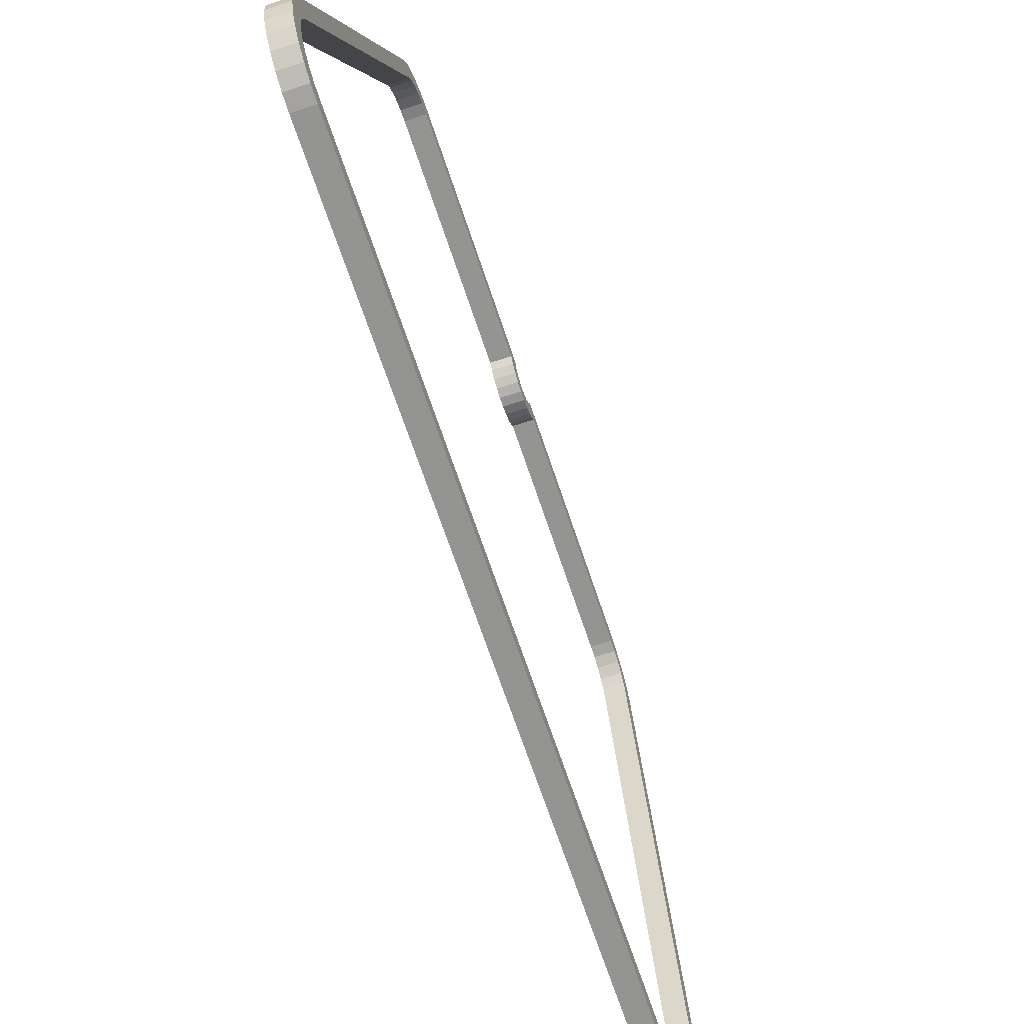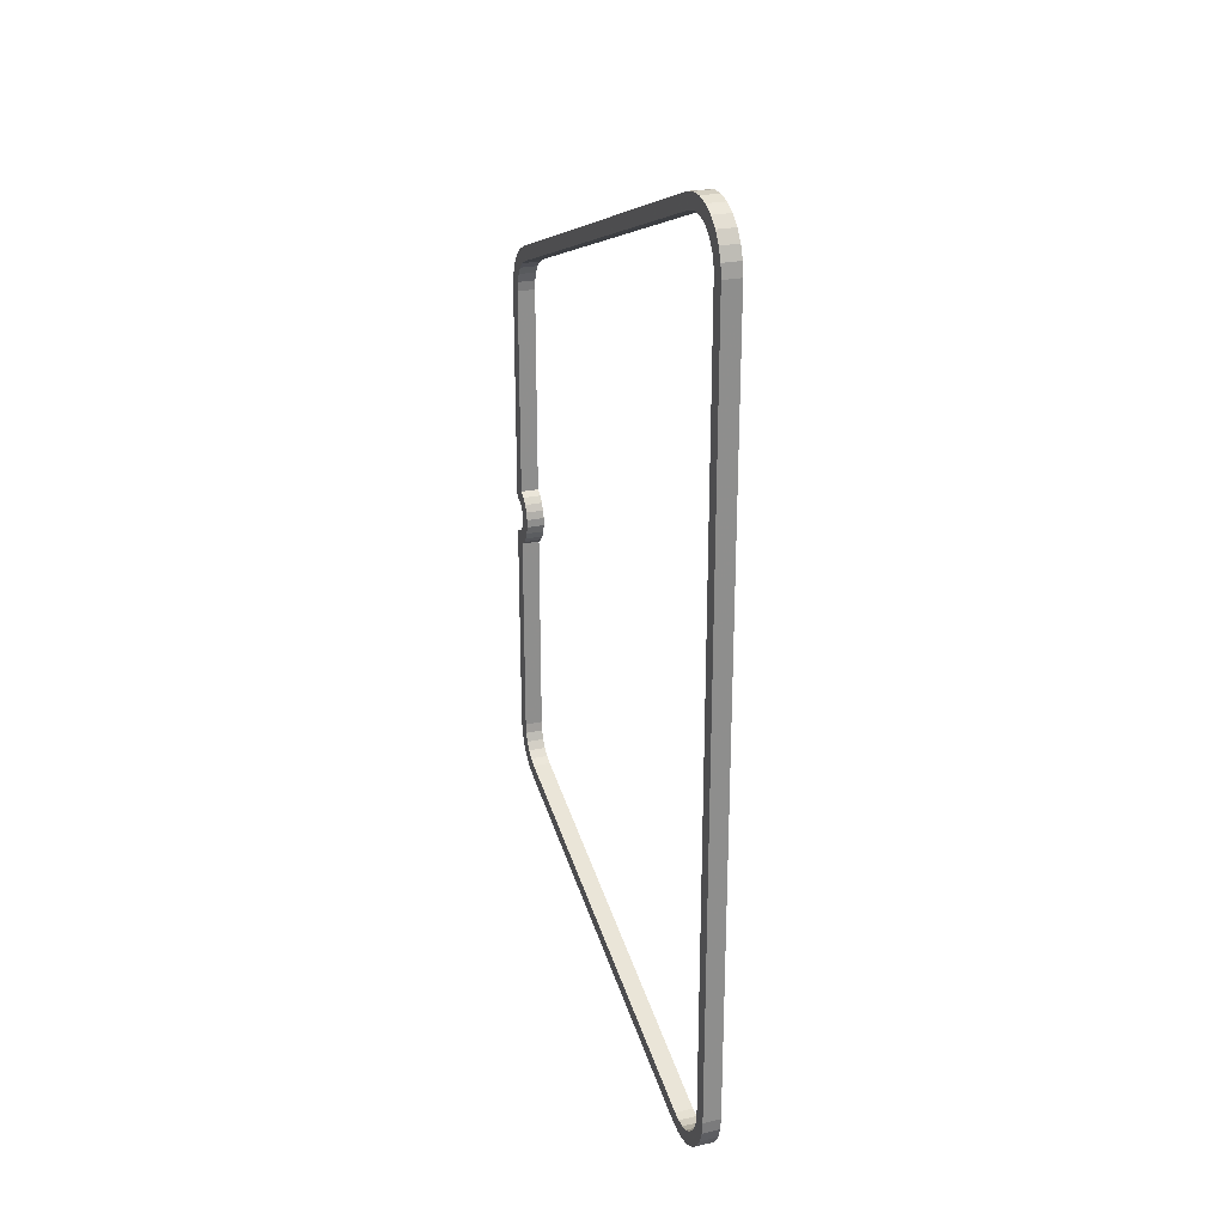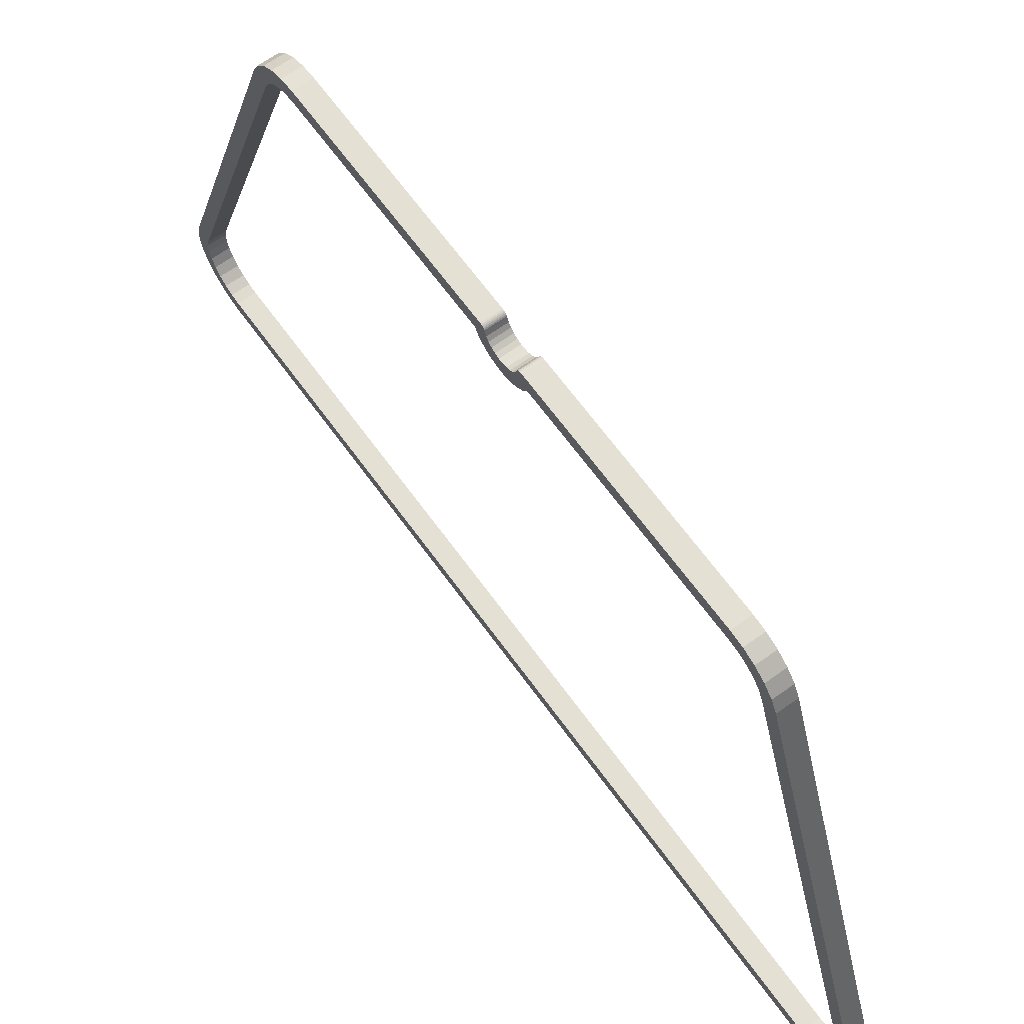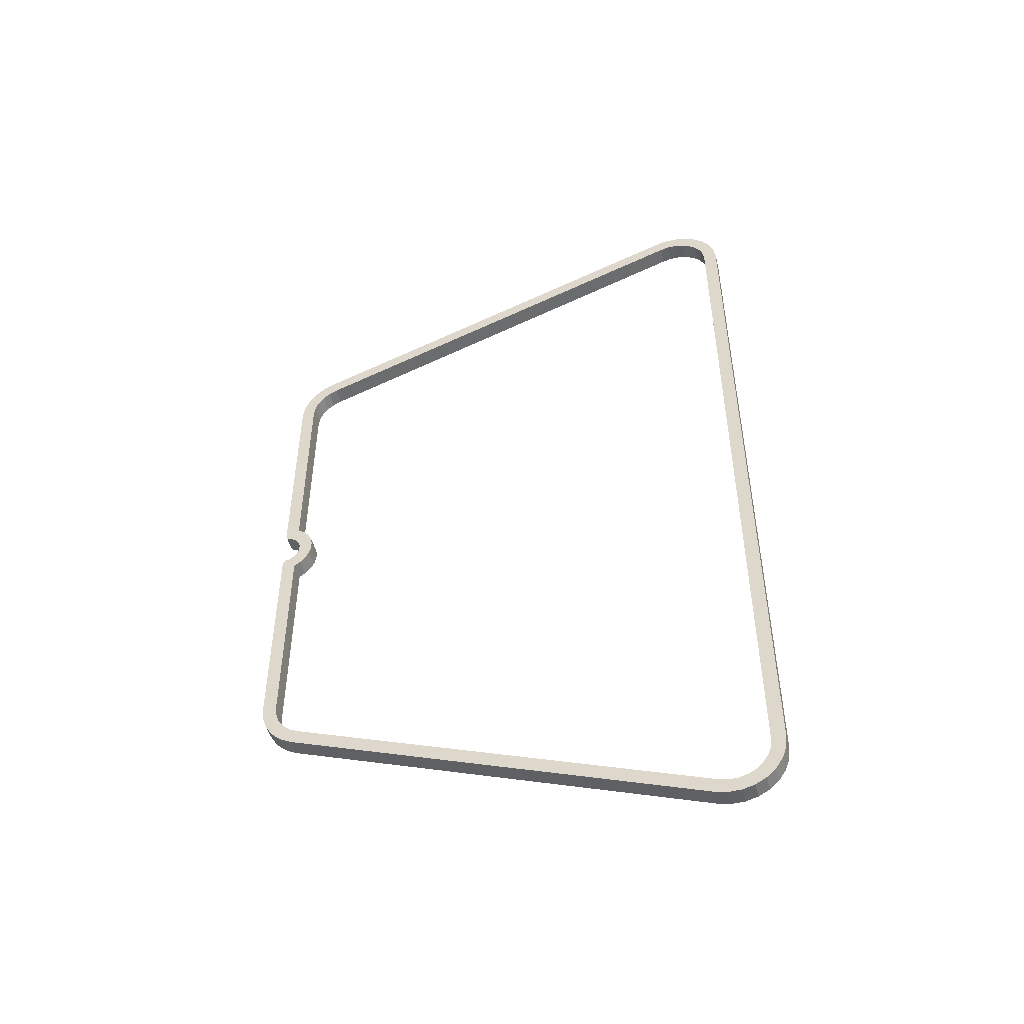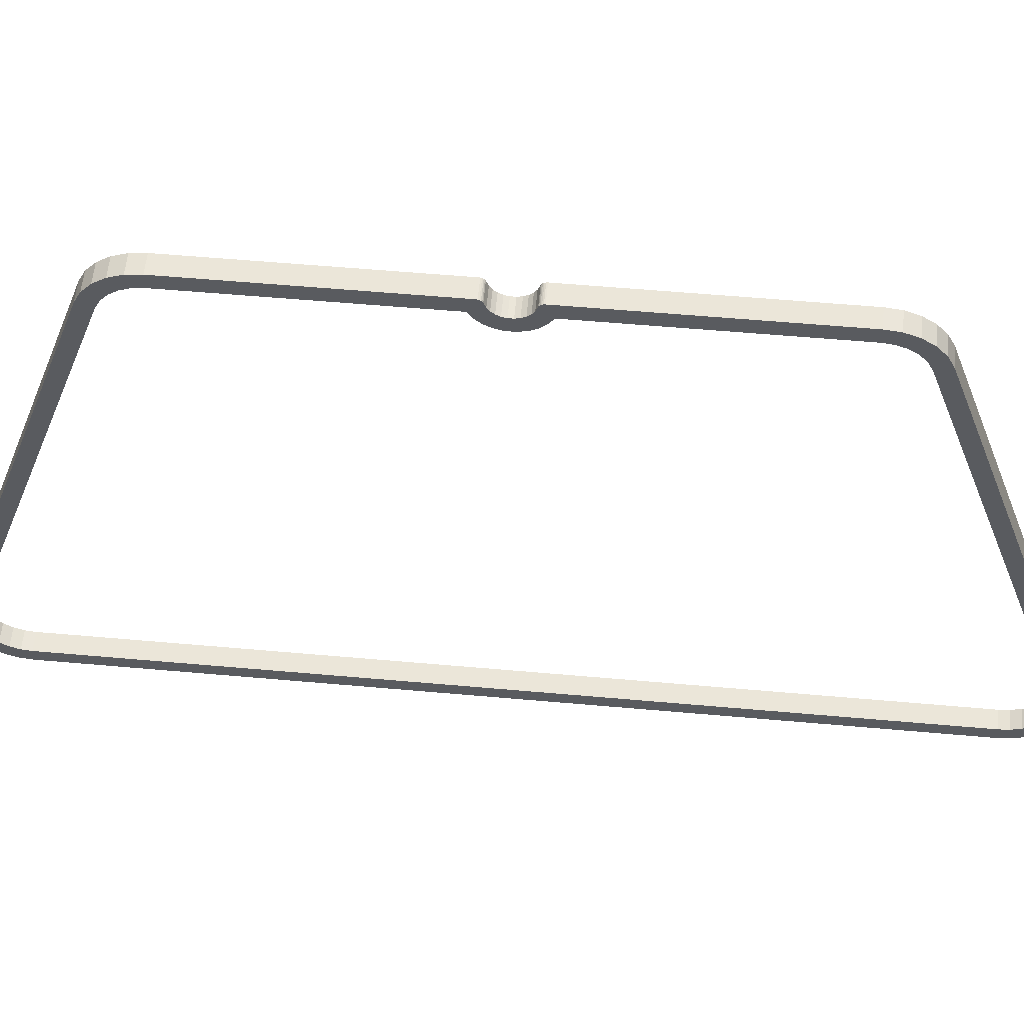
<metadata>
{"format":"obj","ext":"obj","renderer":"f3d","projection":"perspective","resolution":1024,"background":"white","views":[{"elev":-66.9,"azim":18.3,"up":"+Z"},{"elev":24.8,"azim":160.2,"up":"+Y"},{"elev":65.5,"azim":-35.8,"up":"+Z"},{"elev":-47.6,"azim":104.8,"up":"+Y"},{"elev":57.2,"azim":95.3,"up":"+Z"}]}
</metadata>
<code>
o Body001
v -1 46.48 -0
v 3e-06 2.984 -0
v -1 2.984 -0
v 3e-06 46.48 -0
v 3e-06 47.19 0.08535
v -1 47.19 0.08535
v 3e-06 47.86 0.3365
v -1 47.86 0.3365
v 3e-06 48.46 0.7393
v -1 48.46 0.7393
v -1 48.94 1.271
v 3e-06 48.94 1.271
v -1 49.28 1.9
v 3e-06 49.28 1.9
v -1 49.46 2.593
v 3e-06 49.46 2.593
v -1 49.47 3.308
v 3e-06 49.47 3.308
v -1 49.31 4.006
v 3e-06 49.31 4.006
v -1 40.94 27.51
v 3e-06 40.94 27.51
v -1 40.61 28.16
v 3e-06 40.61 28.16
v 3e-06 26 29.5
v 3e-06 38.12 29.5
v -1 38.12 29.5
v -1 26 29.5
v 3e-06 25.93 29.49
v -1 25.93 29.49
v 3e-06 25.87 29.47
v -1 25.87 29.47
v 3e-06 25.81 29.44
v -1 25.81 29.44
v 3e-06 25.77 29.39
v -1 25.77 29.39
v -1 23.76 29.27
v -1 23.74 29.33
v 3e-06 23.74 29.33
v 3e-06 23.76 29.27
v -1 23.7 29.39
v 3e-06 23.7 29.39
v 3e-06 23.66 29.44
v -1 23.66 29.44
v 3e-06 23.6 29.47
v -1 23.6 29.47
v 3e-06 23.54 29.49
v -1 23.54 29.49
v 3e-06 23.47 29.5
v -1 23.47 29.5
v 3e-06 11.35 29.5
v -1 11.35 29.5
v 3e-06 10.62 29.41
v -1 10.62 29.41
v 3e-06 9.935 29.14
v -1 9.935 29.14
v 3e-06 9.334 28.72
v -1 9.334 28.72
v -1 8.854 28.16
v 3e-06 8.854 28.16
v -1 8.524 27.51
v 3e-06 8.524 27.51
v -1 0.1579 4.006
v 3e-06 0.1579 4.006
v -1 23.85 29.04
v 3e-06 23.85 29.04
v -1 23.98 28.84
v 3e-06 23.98 28.84
v -1 24.16 28.68
v 3e-06 24.16 28.68
v -1 24.38 28.57
v 3e-06 24.38 28.57
v -1 24.61 28.51
v 3e-06 24.61 28.51
v -1 24.86 28.51
v 3e-06 24.86 28.51
v -1 25.09 28.57
v 3e-06 25.09 28.57
v -1 25.31 28.68
v 3e-06 25.31 28.68
v -1 25.49 28.84
v 3e-06 25.49 28.84
v -1 25.62 29.04
v 3e-06 25.62 29.04
v -1 25.71 29.27
v 3e-06 25.71 29.27
v -1 25.73 29.33
v 3e-06 25.73 29.33
v 3e-06 38.85 29.41
v -1 38.85 29.41
v 3e-06 39.53 29.14
v -1 39.53 29.14
v 3e-06 40.13 28.72
v -1 40.13 28.72
v -1 3e-06 3.308
v 3e-06 3e-06 3.308
v -1 0.0119 2.593
v 3e-06 0.0119 2.593
v -1 0.1929 1.9
v 3e-06 0.1929 1.9
v -1 0.5327 1.271
v 3e-06 0.5327 1.271
v -1 1.012 0.7393
v 3e-06 1.012 0.7393
v 3e-06 1.604 0.3365
v -1 1.604 0.3365
v 3e-06 2.274 0.08535
v -1 2.274 0.08535
v -1 1.972 1.047
v -1 2.463 0.8626
v -1 0.9116 3.738
v -1 0.7958 3.226
v -1 9.52 27.72
v -1 9.872 28.13
v -1 24.96 27.71
v -1 10.31 28.44
v -1 1.538 1.342
v -1 24.51 27.71
v -1 24.08 27.82
v -1 1.186 1.732
v -1 47.93 1.342
v -1 23.69 28.03
v -1 0.9372 2.194
v -1 48.28 1.732
v -1 0.8045 2.701
v -1 23.37 28.33
v -1 47.5 1.047
v -1 48.53 2.194
v -1 26.35 28.7
v -1 38.12 28.7
v -1 47.01 0.8626
v -1 48.66 2.701
v -1 23.12 28.7
v -1 46.48 0.8
v -1 48.67 3.226
v -1 48.56 3.738
v -1 40.19 27.24
v -1 26.1 28.33
v -1 25.78 28.03
v -1 39.95 27.72
v -1 25.39 27.82
v -1 39.6 28.13
v -1 39.16 28.44
v -1 38.65 28.63
v -1 11.35 28.7
v -1 10.82 28.63
v -1 2.984 0.8
v -1 9.278 27.24
v 3e-06 26.35 28.7
v 3e-06 26.1 28.33
v 3e-06 25.78 28.03
v 3e-06 25.39 27.82
v 3e-06 24.96 27.71
v 3e-06 24.51 27.71
v 3e-06 24.08 27.82
v 3e-06 23.69 28.03
v 3e-06 23.37 28.33
v 3e-06 23.12 28.7
v 3e-06 11.35 28.7
v 3e-06 38.12 28.7
v 3e-06 38.65 28.63
v 3e-06 40.19 27.24
v 3e-06 39.95 27.72
v 3e-06 39.6 28.13
v 3e-06 39.16 28.44
v 3e-06 48.56 3.738
v 3e-06 48.67 3.226
v 3e-06 48.66 2.701
v 3e-06 48.53 2.194
v 3e-06 48.28 1.732
v 3e-06 47.93 1.342
v 3e-06 47.5 1.047
v 3e-06 47.01 0.8626
v 3e-06 46.48 0.8
v 3e-06 2.984 0.8
v 3e-06 2.463 0.8626
v 3e-06 0.9116 3.738
v 3e-06 0.7958 3.226
v 3e-06 0.8045 2.701
v 3e-06 0.9372 2.194
v 3e-06 1.186 1.732
v 3e-06 1.538 1.342
v 3e-06 1.972 1.047
v 3e-06 9.278 27.24
v 3e-06 10.82 28.63
v 3e-06 10.31 28.44
v 3e-06 9.872 28.13
v 3e-06 9.52 27.72
f 1 2 3
f 4 2 1
f 5 4 1
f 5 1 6
f 7 5 6
f 7 6 8
f 9 7 8
f 9 8 10
f 10 11 12
f 10 12 9
f 11 13 14
f 11 14 12
f 13 15 16
f 13 16 14
f 15 17 18
f 15 18 16
f 17 19 20
f 17 20 18
f 20 21 22
f 19 21 20
f 21 23 24
f 21 24 22
f 25 26 27
f 25 27 28
f 29 25 28
f 29 28 30
f 31 29 30
f 31 30 32
f 33 31 32
f 33 32 34
f 35 33 34
f 35 34 36
f 37 38 39
f 37 39 40
f 38 41 42
f 38 42 39
f 43 42 41
f 43 41 44
f 45 43 44
f 45 44 46
f 47 45 46
f 47 46 48
f 49 47 48
f 49 48 50
f 51 49 50
f 51 50 52
f 53 51 52
f 53 52 54
f 55 53 54
f 55 54 56
f 57 55 56
f 57 56 58
f 58 59 60
f 58 60 57
f 59 61 62
f 59 62 60
f 62 63 64
f 61 63 62
f 65 37 40
f 65 40 66
f 67 65 66
f 67 66 68
f 68 69 67
f 68 70 69
f 70 71 69
f 70 72 71
f 72 73 71
f 72 74 73
f 74 75 73
f 74 76 75
f 76 77 75
f 76 78 77
f 78 79 77
f 78 80 79
f 80 81 79
f 80 82 81
f 83 81 82
f 83 82 84
f 85 83 84
f 85 84 86
f 87 85 86
f 87 86 88
f 36 87 88
f 36 88 35
f 26 89 90
f 26 90 27
f 89 91 92
f 89 92 90
f 91 93 94
f 91 94 92
f 23 94 93
f 23 93 24
f 63 95 96
f 63 96 64
f 95 97 98
f 95 98 96
f 97 99 100
f 97 100 98
f 99 101 102
f 99 102 100
f 101 103 104
f 101 104 102
f 105 104 103
f 105 103 106
f 107 105 106
f 107 106 108
f 2 107 108
f 2 108 3
f 109 110 108
f 63 111 112
f 59 113 61
f 59 114 113
f 73 75 115
f 58 116 114
f 117 106 103
f 58 56 116
f 58 114 59
f 73 115 118
f 117 109 106
f 71 73 118
f 71 118 119
f 120 117 103
f 101 120 103
f 69 71 119
f 121 10 8
f 69 119 122
f 99 123 120
f 99 120 101
f 124 10 121
f 67 69 122
f 124 13 11
f 124 11 10
f 125 123 99
f 126 67 122
f 127 121 8
f 127 8 6
f 65 67 126
f 128 13 124
f 129 27 130
f 131 127 6
f 132 15 13
f 133 37 65
f 132 13 128
f 133 65 126
f 97 112 125
f 134 6 1
f 134 131 6
f 97 125 99
f 135 17 15
f 135 15 132
f 19 17 135
f 41 38 37
f 136 19 135
f 21 19 136
f 137 21 136
f 95 112 97
f 46 44 41
f 81 138 139
f 140 23 21
f 140 21 137
f 79 81 139
f 79 139 141
f 50 48 46
f 50 37 133
f 142 23 140
f 50 41 37
f 83 129 138
f 50 46 41
f 94 23 142
f 83 138 81
f 77 79 141
f 77 141 115
f 143 94 142
f 92 94 143
f 28 27 129
f 85 28 129
f 90 92 143
f 85 129 83
f 90 143 144
f 32 30 28
f 52 50 133
f 52 133 145
f 52 145 146
f 27 90 144
f 27 144 130
f 3 134 1
f 36 34 32
f 36 32 28
f 36 28 85
f 36 85 87
f 147 3 108
f 75 77 115
f 147 134 3
f 54 146 116
f 54 52 146
f 110 147 108
f 61 111 63
f 61 113 148
f 61 148 111
f 109 108 106
f 63 112 95
f 56 54 116
f 138 129 149
f 138 149 150
f 150 151 139
f 150 139 138
f 151 152 141
f 151 141 139
f 152 153 115
f 152 115 141
f 153 154 118
f 153 118 115
f 154 155 119
f 154 119 118
f 155 156 122
f 155 122 119
f 156 157 126
f 156 126 122
f 158 159 145
f 158 145 133
f 160 149 129
f 160 129 130
f 133 126 157
f 133 157 158
f 161 160 130
f 161 130 144
f 140 137 162
f 140 162 163
f 142 140 163
f 142 163 164
f 164 143 142
f 164 165 143
f 165 144 143
f 165 161 144
f 137 136 166
f 137 166 162
f 136 167 166
f 136 135 167
f 135 168 167
f 135 132 168
f 132 169 168
f 132 128 169
f 128 170 169
f 128 124 170
f 124 171 170
f 124 121 171
f 172 171 121
f 172 121 127
f 173 172 127
f 173 127 131
f 174 173 131
f 174 131 134
f 147 174 134
f 175 174 147
f 176 175 147
f 176 147 110
f 112 111 177
f 112 177 178
f 125 112 178
f 125 178 179
f 123 125 179
f 123 179 180
f 120 123 180
f 120 180 181
f 117 120 181
f 117 181 182
f 182 109 117
f 182 183 109
f 183 110 109
f 183 176 110
f 111 148 184
f 111 184 177
f 159 146 145
f 159 185 146
f 185 116 146
f 185 186 116
f 186 114 116
f 186 187 114
f 113 114 187
f 113 187 188
f 148 113 188
f 148 188 184
f 9 171 7
f 9 170 171
f 31 33 35
f 9 12 170
f 86 35 88
f 107 183 105
f 107 175 176
f 107 176 183
f 2 175 107
f 25 29 31
f 187 57 60
f 25 31 35
f 25 35 86
f 188 187 60
f 188 60 62
f 26 25 149
f 160 26 149
f 186 57 187
f 186 53 55
f 186 55 57
f 161 89 26
f 184 188 62
f 161 26 160
f 185 53 186
f 185 51 53
f 165 91 89
f 159 51 185
f 165 89 161
f 93 91 165
f 154 74 72
f 154 72 155
f 164 93 165
f 177 184 62
f 177 62 64
f 45 47 49
f 153 78 76
f 153 76 74
f 24 93 164
f 24 164 163
f 153 74 154
f 42 43 45
f 42 45 49
f 22 24 163
f 152 80 78
f 152 78 153
f 22 163 162
f 178 64 96
f 158 51 159
f 178 96 98
f 166 22 162
f 158 49 51
f 178 177 64
f 40 39 42
f 20 22 166
f 149 86 84
f 40 49 158
f 40 42 49
f 149 25 86
f 167 20 166
f 151 82 80
f 151 80 152
f 66 40 158
f 157 66 158
f 150 84 82
f 150 149 84
f 150 82 151
f 179 178 98
f 68 66 157
f 156 70 68
f 100 179 98
f 18 20 167
f 180 179 100
f 156 68 157
f 4 175 2
f 181 180 100
f 4 174 175
f 181 100 102
f 155 72 70
f 155 70 156
f 16 18 167
f 16 167 168
f 104 181 102
f 104 182 181
f 5 172 173
f 5 173 174
f 5 174 4
f 14 168 169
f 14 16 168
f 14 169 170
f 105 182 104
f 7 172 5
f 105 183 182
f 7 171 172
f 12 14 170

</code>
